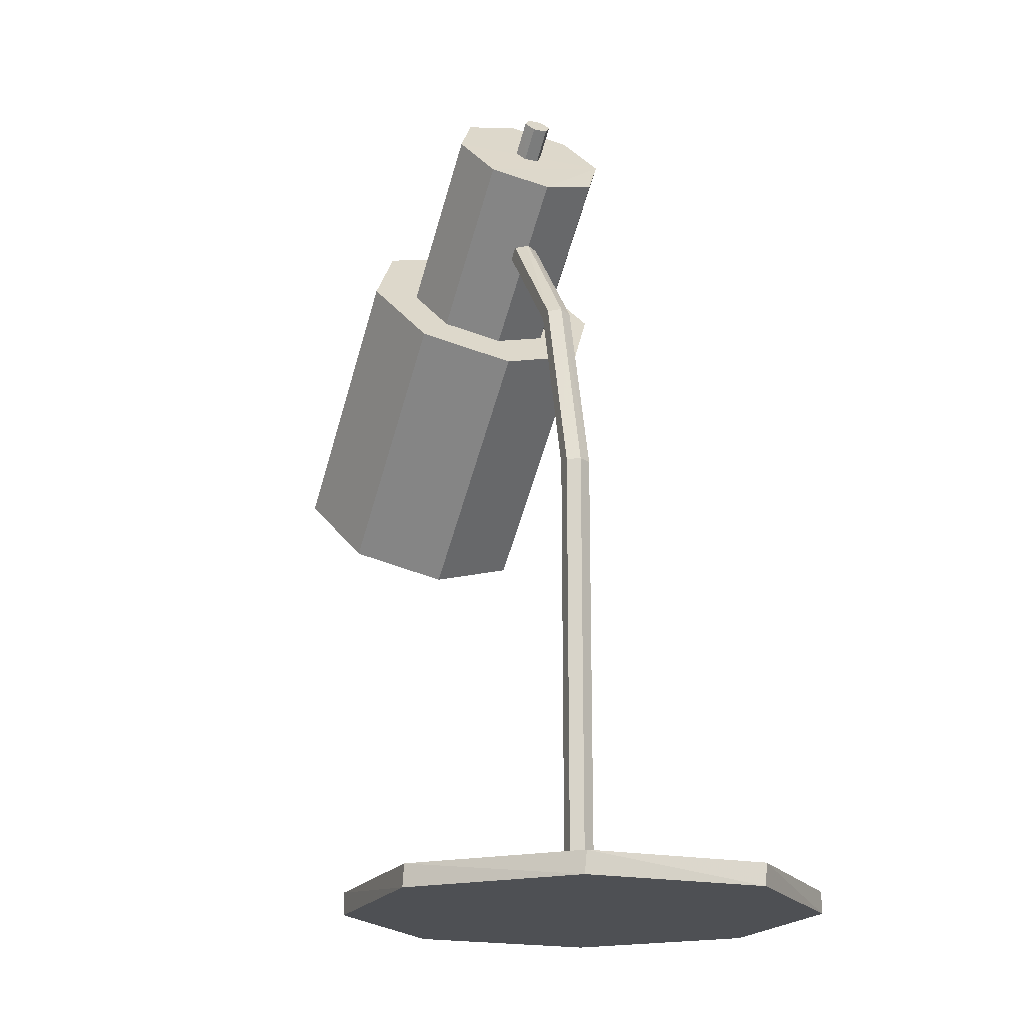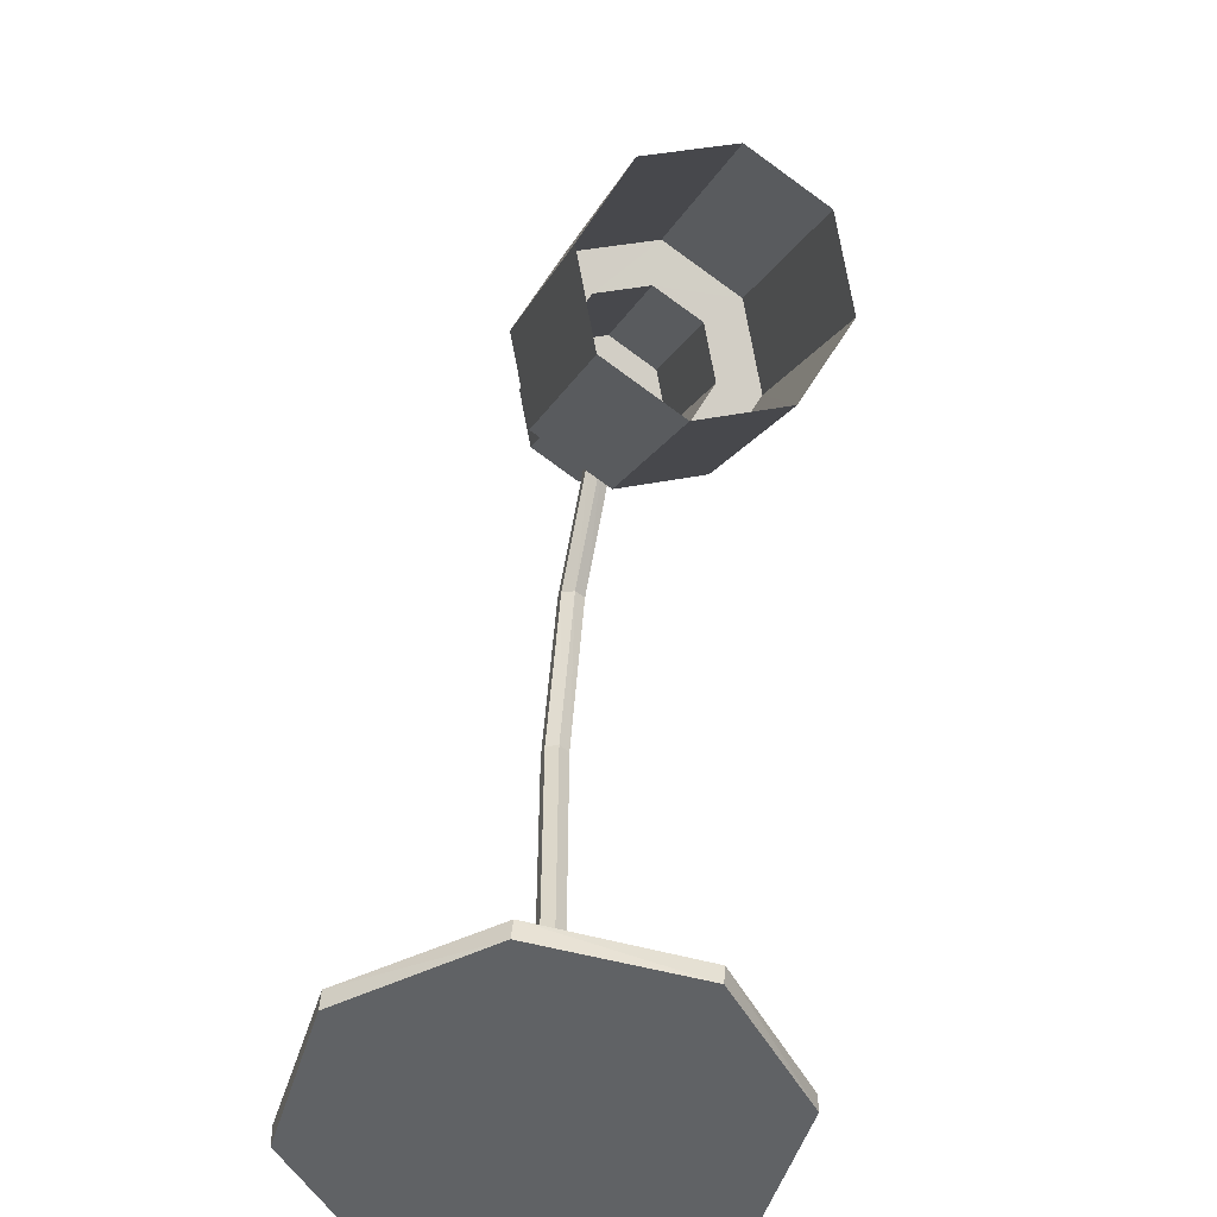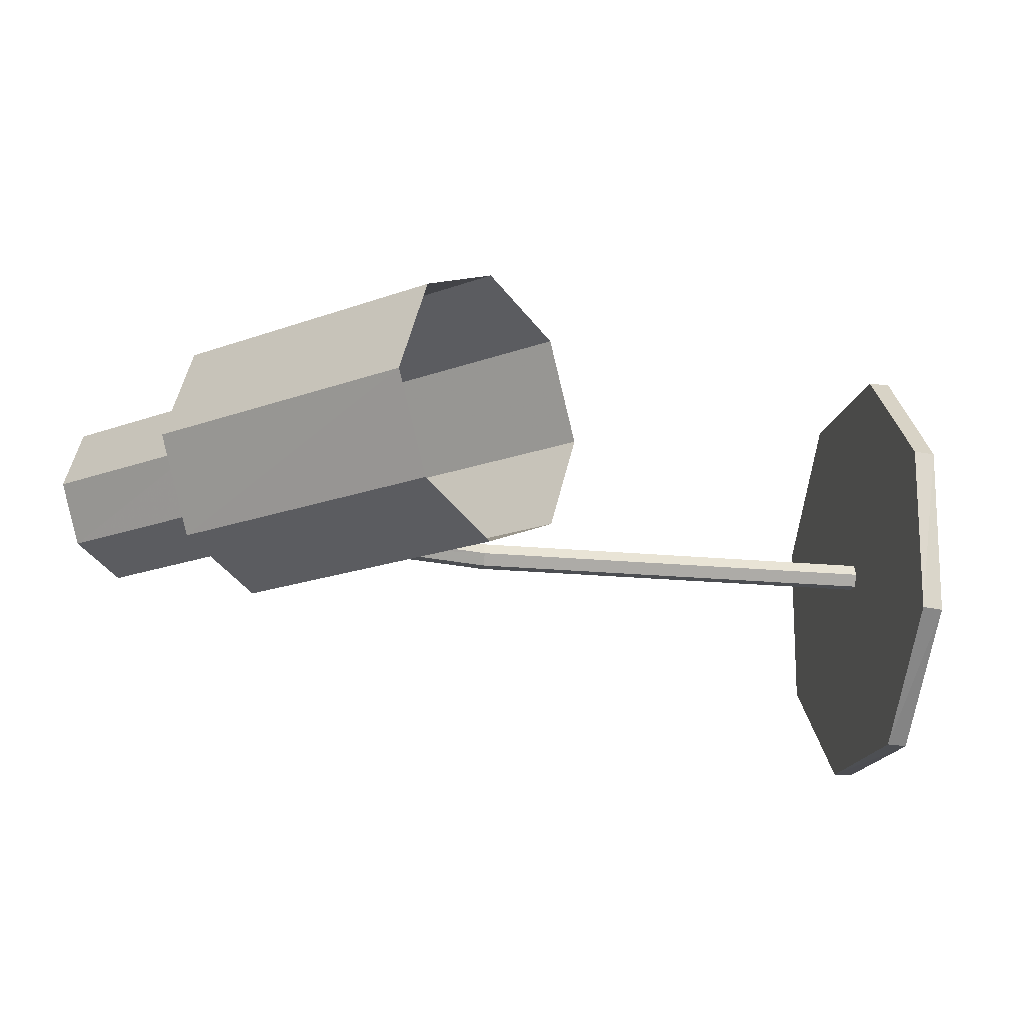
<metadata>
{"format":"obj","ext":"obj","renderer":"f3d","projection":"perspective","resolution":1024,"background":"white","views":[{"elev":-18.6,"azim":68.7,"up":"+Y"},{"elev":-50.5,"azim":-107.0,"up":"+Y"},{"elev":-16.9,"azim":-102.0,"up":"+Z"}]}
</metadata>
<code>
v 0.4981 0.9004 0.2528
v 0.5208 0.9376 0.2601
v 0.49 0.9104 0.2601
v 0.5127 0.9471 0.2528
v 0.4819 0.9201 0.2528
v 0.5127 0.9471 0.2383
v 0.4819 0.9201 0.2383
v 0.5208 0.9376 0.2311
v 0.49 0.9104 0.2311
v 0.5288 0.9279 0.2383
v 0.4981 0.9004 0.2383
v 0.5288 0.9279 0.2528
v 0.49 0.9104 0.2457
v 0.5208 0.9376 0.2457
v 0.4948 0.9115 0.1619
v 0.457 0.9563 0.1862
v 0.441 0.975 0.2448
v 0.457 0.9563 0.3038
v 0.4948 0.9115 0.3282
v 0.5323 0.8662 0.3038
v 0.548 0.8477 0.2448
v 0.5323 0.8662 0.1862
v 0.3808 0.739 0.1862
v 0.3964 0.7205 0.2448
v 0.3808 0.739 0.3038
v 0.343 0.7843 0.3282
v 0.3051 0.8292 0.3038
v 0.2895 0.8478 0.2448
v 0.3051 0.8292 0.1862
v 0.343 0.7843 0.1619
v 0.343 0.7843 0.1125
v 0.2825 0.856 0.1513
v 0.2578 0.8856 0.2448
v 0.2825 0.856 0.3386
v 0.343 0.7843 0.3776
v 0.4034 0.7123 0.3386
v 0.4281 0.6827 0.2448
v 0.4034 0.7123 0.1513
v 0.1705 0.5171 0.1513
v 0.1956 0.4874 0.2448
v 0.1705 0.5171 0.3386
v 0.1105 0.5891 0.3776
v 0.05005 0.6607 0.3386
v 0.025 0.6904 0.2448
v 0.05005 0.6607 0.1513
v 0.1105 0.5891 0.1125
v 0.713 0.04671 0.4574
v 0.5339 0.04671 0.459
v 0.4063 0.04671 0.3333
v 0.4047 0.04671 0.1544
v 0.5301 0.04671 0.02657
v 0.7093 0.04671 0.025
v 0.8371 0.04671 0.1506
v 0.8386 0.04671 0.3295
v 0.8379 0.025 0.3314
v 0.7112 0.025 0.4582
v 0.532 0.025 0.4582
v 0.4055 0.025 0.3314
v 0.4055 0.025 0.1525
v 0.532 0.025 0.02577
v 0.7112 0.025 0.02577
v 0.8379 0.025 0.1525
v 0.6216 0.025 0.2419
v 0.6359 0.04259 0.245
v 0.6286 0.0426 0.2324
v 0.614 0.0426 0.2324
v 0.6066 0.04259 0.245
v 0.614 0.0426 0.2577
v 0.6286 0.0426 0.2577
v 0.4695 0.8146 0.2577
v 0.4582 0.8053 0.2577
v 0.4529 0.8006 0.245
v 0.4582 0.8053 0.2324
v 0.4695 0.8146 0.2324
v 0.4751 0.8196 0.245
v 0.5865 0.6833 0.245
v 0.5795 0.6814 0.2324
v 0.5653 0.6777 0.2324
v 0.5582 0.6755 0.245
v 0.5653 0.6777 0.2577
v 0.5795 0.6814 0.2577
v 0.6286 0.4946 0.2577
v 0.614 0.4946 0.2577
v 0.6066 0.4946 0.245
v 0.614 0.4946 0.2324
v 0.6286 0.4946 0.2324
v 0.6359 0.4946 0.245
v 0.5094 0.919 0.2564
v 0.4941 0.9054 0.2564
v 0.5054 0.924 0.2601
v 0.5167 0.9423 0.2564
v 0.5013 0.9287 0.2564
v 0.486 0.9153 0.2564
v 0.4973 0.9336 0.2528
v 0.5127 0.9471 0.2455
v 0.4973 0.9336 0.2455
v 0.4819 0.9201 0.2455
v 0.4973 0.9336 0.2383
v 0.5167 0.9423 0.2347
v 0.5013 0.9288 0.2347
v 0.486 0.9153 0.2347
v 0.5054 0.924 0.2311
v 0.5248 0.9327 0.2347
v 0.5094 0.9192 0.2347
v 0.4981 0.9004 0.2455
v 0.4941 0.9054 0.2347
v 0.5135 0.9142 0.2383
v 0.5135 0.9142 0.2528
v 0.5248 0.9327 0.2564
v 0.5288 0.9279 0.2455
v 0.5135 0.9142 0.2455
v 0.4941 0.9054 0.2492
v 0.49 0.9104 0.2529
v 0.486 0.9153 0.2492
v 0.486 0.9153 0.242
v 0.49 0.9104 0.2384
v 0.4941 0.9054 0.242
v 0.5208 0.9376 0.2529
v 0.5167 0.9423 0.2492
v 0.5167 0.9423 0.242
v 0.5208 0.9376 0.2384
v 0.5248 0.9327 0.242
v 0.5248 0.9327 0.2492
v 0.4759 0.9339 0.174
v 0.4679 0.9432 0.2033
v 0.449 0.9657 0.2155
v 0.4759 0.9339 0.2328
v 0.449 0.9657 0.2743
v 0.4948 0.9115 0.245
v 0.4759 0.9339 0.316
v 0.5135 0.8889 0.2328
v 0.5135 0.8889 0.316
v 0.5214 0.8796 0.2033
v 0.5401 0.857 0.2743
v 0.5135 0.8889 0.174
v 0.5401 0.857 0.2155
v 0.4378 0.8253 0.174
v 0.4644 0.7934 0.2155
v 0.4565 0.8026 0.1862
v 0.4643 0.7934 0.2743
v 0.4722 0.7841 0.2448
v 0.3886 0.7298 0.2155
v 0.4378 0.8253 0.316
v 0.4565 0.8026 0.3038
v 0.3886 0.7298 0.2743
v 0.4 0.8703 0.316
v 0.4189 0.8479 0.3282
v 0.3619 0.7617 0.316
v 0.3731 0.9021 0.2743
v 0.381 0.8928 0.3038
v 0.324 0.8068 0.316
v 0.3732 0.902 0.2155
v 0.3653 0.9114 0.2448
v 0.2973 0.8385 0.2743
v 0.4 0.8704 0.174
v 0.381 0.8928 0.1862
v 0.2973 0.8385 0.2155
v 0.4189 0.8479 0.1619
v 0.3619 0.7617 0.174
v 0.324 0.8068 0.174
v 0.343 0.7843 0.1372
v 0.2938 0.8426 0.1688
v 0.3127 0.8201 0.1566
v 0.3127 0.8201 0.1319
v 0.2737 0.8667 0.2448
v 0.2815 0.8574 0.2155
v 0.2702 0.8708 0.1981
v 0.2938 0.8426 0.3212
v 0.286 0.8519 0.2917
v 0.2702 0.8708 0.2917
v 0.343 0.7843 0.3529
v 0.324 0.8068 0.3407
v 0.3127 0.8201 0.3581
v 0.3921 0.7257 0.3212
v 0.3732 0.7483 0.3334
v 0.3732 0.7483 0.3581
v 0.4122 0.7016 0.2448
v 0.4044 0.7109 0.2743
v 0.4157 0.6975 0.2917
v 0.3921 0.7257 0.1688
v 0.3999 0.7164 0.1981
v 0.3732 0.7483 0.1566
v 0.3732 0.7483 0.1319
v 0.4157 0.6975 0.1981
v 0.2567 0.6507 0.1319
v 0.2993 0.5999 0.1981
v 0.2869 0.6147 0.1513
v 0.2995 0.5999 0.2917
v 0.3118 0.5851 0.2448
v 0.1831 0.5023 0.1981
v 0.2567 0.6507 0.3581
v 0.2869 0.6147 0.3386
v 0.1831 0.5023 0.2917
v 0.1965 0.7225 0.3581
v 0.2267 0.6867 0.3776
v 0.1405 0.5531 0.3581
v 0.1539 0.7732 0.2917
v 0.1663 0.7583 0.3386
v 0.08025 0.6249 0.3581
v 0.1538 0.7732 0.1981
v 0.1414 0.788 0.2448
v 0.03753 0.6756 0.2917
v 0.1965 0.7225 0.1319
v 0.1663 0.7583 0.1513
v 0.03753 0.6756 0.1981
v 0.2267 0.6867 0.1125
v 0.1405 0.5531 0.1319
v 0.08025 0.6249 0.1319
v 0.6235 0.04671 0.4582
v 0.4701 0.04671 0.3961
v 0.4055 0.04671 0.2438
v 0.4674 0.04671 0.09047
v 0.6197 0.04671 0.02578
v 0.7732 0.04671 0.0878
v 0.7758 0.04671 0.3935
v 0.6863 0.04671 0.3943
v 0.6225 0.04671 0.3314
v 0.6217 0.04671 0.242
v 0.6844 0.04671 0.1781
v 0.774 0.04671 0.1773
v 0.8379 0.04671 0.2401
v 0.7755 0.03586 0.3944
v 0.8383 0.03586 0.3305
v 0.7121 0.03586 0.4578
v 0.6225 0.03586 0.4586
v 0.7745 0.025 0.3948
v 0.5329 0.03586 0.4586
v 0.4691 0.03586 0.3957
v 0.6216 0.025 0.4582
v 0.4059 0.03586 0.3323
v 0.4051 0.03586 0.2429
v 0.4687 0.025 0.3948
v 0.4051 0.03586 0.1534
v 0.4678 0.03586 0.08952
v 0.4055 0.025 0.2419
v 0.531 0.03586 0.02617
v 0.6206 0.03586 0.02538
v 0.4687 0.025 0.08912
v 0.7102 0.03586 0.02538
v 0.7741 0.03586 0.08818
v 0.6216 0.025 0.02577
v 0.8375 0.03586 0.1515
v 0.8383 0.03586 0.241
v 0.8379 0.025 0.2419
v 0.7745 0.025 0.08912
v 0.7297 0.025 0.2866
v 0.6664 0.025 0.35
v 0.5768 0.025 0.35
v 0.5135 0.025 0.2866
v 0.5135 0.025 0.1972
v 0.5768 0.025 0.1338
v 0.6664 0.025 0.1338
v 0.7297 0.025 0.1972
v 0.6323 0.0426 0.2387
v 0.6213 0.0426 0.2324
v 0.6103 0.0426 0.2387
v 0.6103 0.0426 0.2514
v 0.6323 0.0426 0.2514
v 0.6213 0.0426 0.2577
v 0.4639 0.81 0.2577
v 0.4555 0.803 0.2514
v 0.4555 0.803 0.2387
v 0.4639 0.81 0.2324
v 0.4723 0.8171 0.2514
v 0.4723 0.8171 0.2387
v 0.5308 0.7515 0.245
v 0.5245 0.748 0.2324
v 0.5273 0.7505 0.2387
v 0.583 0.6824 0.2387
v 0.5118 0.7415 0.2324
v 0.5174 0.7462 0.2324
v 0.5724 0.6796 0.2324
v 0.5056 0.7381 0.245
v 0.5082 0.7404 0.2387
v 0.5618 0.6766 0.2387
v 0.5118 0.7415 0.2577
v 0.5091 0.7392 0.2514
v 0.5618 0.6766 0.2514
v 0.5245 0.748 0.2577
v 0.5188 0.7434 0.2577
v 0.5273 0.7505 0.2514
v 0.583 0.6824 0.2514
v 0.5724 0.6796 0.2577
v 0.6286 0.2686 0.2577
v 0.6076 0.5889 0.2514
v 0.597 0.5862 0.2577
v 0.604 0.588 0.2577
v 0.614 0.2686 0.2577
v 0.6213 0.2686 0.2577
v 0.5861 0.5851 0.2514
v 0.5896 0.5862 0.2577
v 0.6213 0.4946 0.2577
v 0.6066 0.2686 0.245
v 0.6103 0.2686 0.2514
v 0.586 0.5862 0.2387
v 0.5824 0.5851 0.245
v 0.6103 0.4946 0.2514
v 0.614 0.2686 0.2324
v 0.6103 0.2686 0.2387
v 0.5967 0.588 0.2324
v 0.5896 0.5862 0.2324
v 0.6103 0.4946 0.2387
v 0.6286 0.2686 0.2324
v 0.6213 0.2686 0.2324
v 0.6076 0.5889 0.2387
v 0.604 0.588 0.2324
v 0.6213 0.4946 0.2324
v 0.6359 0.2686 0.245
v 0.6323 0.2686 0.2387
v 0.6323 0.2686 0.2514
v 0.6112 0.5889 0.245
v 0.6322 0.4946 0.2514
v 0.6322 0.4946 0.2387
f 1 88 89
f 88 2 90
f 89 90 3
f 88 90 89
f 2 88 109
f 88 1 108
f 109 108 12
f 88 108 109
f 1 108 105
f 108 12 111
f 105 111 11
f 108 111 105
f 1 105 112
f 105 11 117
f 112 117 13
f 105 117 112
f 12 109 123
f 109 2 118
f 123 118 14
f 109 118 123
f 3 89 113
f 89 1 112
f 113 112 13
f 89 112 113
f 2 90 91
f 90 3 92
f 91 92 4
f 90 92 91
f 4 92 94
f 92 3 93
f 94 93 5
f 92 93 94
f 2 91 118
f 91 4 119
f 118 119 14
f 91 119 118
f 5 93 114
f 93 3 113
f 114 113 13
f 93 113 114
f 4 94 95
f 94 5 96
f 95 96 6
f 94 96 95
f 6 96 98
f 96 5 97
f 98 97 7
f 96 97 98
f 4 95 119
f 95 6 120
f 119 120 14
f 95 120 119
f 7 97 115
f 97 5 114
f 115 114 13
f 97 114 115
f 6 98 99
f 98 7 100
f 99 100 8
f 98 100 99
f 8 100 102
f 100 7 101
f 102 101 9
f 100 101 102
f 6 99 120
f 99 8 121
f 120 121 14
f 99 121 120
f 9 101 116
f 101 7 115
f 116 115 13
f 101 115 116
f 8 102 103
f 102 9 104
f 103 104 10
f 102 104 103
f 10 104 107
f 104 9 106
f 107 106 11
f 104 106 107
f 8 103 121
f 103 10 122
f 121 122 14
f 103 122 121
f 11 106 117
f 106 9 116
f 117 116 13
f 106 116 117
f 10 107 110
f 107 11 111
f 110 111 12
f 107 111 110
f 10 110 122
f 110 12 123
f 122 123 14
f 110 123 122
f 15 127 125
f 127 18 128
f 125 128 17
f 127 128 125
f 15 127 129
f 127 18 130
f 129 130 19
f 127 130 129
f 19 129 132
f 129 15 131
f 132 131 20
f 129 131 132
f 20 131 134
f 131 15 133
f 134 133 21
f 131 133 134
f 21 133 136
f 133 15 135
f 136 135 22
f 133 135 136
f 21 133 138
f 133 15 137
f 138 137 23
f 133 137 138
f 17 125 126
f 125 15 124
f 126 124 16
f 125 124 126
f 29 155 160
f 155 15 158
f 160 158 30
f 155 158 160
f 29 155 156
f 155 15 124
f 156 124 16
f 155 124 156
f 28 152 157
f 152 16 156
f 157 156 29
f 152 156 157
f 28 152 153
f 152 16 126
f 153 126 17
f 152 126 153
f 27 149 154
f 149 17 153
f 154 153 28
f 149 153 154
f 27 149 150
f 149 17 128
f 150 128 18
f 149 128 150
f 26 146 151
f 146 18 150
f 151 150 27
f 146 150 151
f 26 146 147
f 146 18 130
f 147 130 19
f 146 130 147
f 25 143 148
f 143 19 147
f 148 147 26
f 143 147 148
f 25 143 144
f 143 19 132
f 144 132 20
f 143 132 144
f 24 140 145
f 140 20 144
f 145 144 25
f 140 144 145
f 24 140 141
f 140 20 134
f 141 134 21
f 140 134 141
f 23 138 142
f 138 21 141
f 142 141 24
f 138 141 142
f 23 138 139
f 138 21 136
f 139 136 22
f 138 136 139
f 15 137 158
f 137 23 159
f 158 159 30
f 137 159 158
f 15 137 135
f 137 23 139
f 135 139 22
f 137 139 135
f 38 182 183
f 182 30 161
f 183 161 31
f 182 161 183
f 38 182 180
f 182 30 159
f 180 159 23
f 182 159 180
f 38 181 184
f 181 24 177
f 184 177 37
f 181 177 184
f 38 181 180
f 181 24 142
f 180 142 23
f 181 142 180
f 37 178 179
f 178 25 174
f 179 174 36
f 178 174 179
f 37 178 177
f 178 25 145
f 177 145 24
f 178 145 177
f 36 175 176
f 175 26 171
f 176 171 35
f 175 171 176
f 36 175 174
f 175 26 148
f 174 148 25
f 175 148 174
f 35 172 173
f 172 27 168
f 173 168 34
f 172 168 173
f 35 172 171
f 172 27 151
f 171 151 26
f 172 151 171
f 34 169 170
f 169 28 165
f 170 165 33
f 169 165 170
f 34 169 168
f 169 28 154
f 168 154 27
f 169 154 168
f 33 166 167
f 166 29 162
f 167 162 32
f 166 162 167
f 33 166 165
f 166 29 157
f 165 157 28
f 166 157 165
f 32 163 164
f 163 30 161
f 164 161 31
f 163 161 164
f 32 163 162
f 163 30 160
f 162 160 29
f 163 160 162
f 45 203 208
f 203 31 206
f 208 206 46
f 203 206 208
f 45 203 204
f 203 31 164
f 204 164 32
f 203 164 204
f 44 200 205
f 200 32 204
f 205 204 45
f 200 204 205
f 44 200 201
f 200 32 167
f 201 167 33
f 200 167 201
f 43 197 202
f 197 33 201
f 202 201 44
f 197 201 202
f 43 197 198
f 197 33 170
f 198 170 34
f 197 170 198
f 42 194 199
f 194 34 198
f 199 198 43
f 194 198 199
f 42 194 195
f 194 34 173
f 195 173 35
f 194 173 195
f 41 191 196
f 191 35 195
f 196 195 42
f 191 195 196
f 41 191 192
f 191 35 176
f 192 176 36
f 191 176 192
f 40 188 193
f 188 36 192
f 193 192 41
f 188 192 193
f 40 188 189
f 188 36 179
f 189 179 37
f 188 179 189
f 39 186 190
f 186 37 189
f 190 189 40
f 186 189 190
f 39 186 187
f 186 37 184
f 187 184 38
f 186 184 187
f 39 185 207
f 185 31 206
f 207 206 46
f 185 206 207
f 39 185 187
f 185 31 183
f 187 183 38
f 185 183 187
f 52 220 214
f 220 54 221
f 214 221 53
f 220 221 214
f 52 220 213
f 220 54 219
f 213 219 51
f 220 219 213
f 51 219 212
f 219 54 218
f 212 218 50
f 219 218 212
f 50 218 211
f 218 54 217
f 211 217 49
f 218 217 211
f 49 217 210
f 217 54 216
f 210 216 48
f 217 216 210
f 48 216 209
f 216 54 215
f 209 215 47
f 216 215 209
f 55 222 226
f 222 47 224
f 226 224 56
f 222 224 226
f 55 222 223
f 222 47 215
f 223 215 54
f 222 215 223
f 55 223 244
f 223 54 243
f 244 243 62
f 223 243 244
f 55 244 246
f 244 62 253
f 246 253 63
f 244 253 246
f 56 226 247
f 226 55 246
f 247 246 63
f 226 246 247
f 47 224 209
f 224 56 225
f 209 225 48
f 224 225 209
f 48 225 227
f 225 56 229
f 227 229 57
f 225 229 227
f 57 229 248
f 229 56 247
f 248 247 63
f 229 247 248
f 48 227 210
f 227 57 228
f 210 228 49
f 227 228 210
f 49 228 230
f 228 57 232
f 230 232 58
f 228 232 230
f 58 232 249
f 232 57 248
f 249 248 63
f 232 248 249
f 49 230 211
f 230 58 231
f 211 231 50
f 230 231 211
f 50 231 233
f 231 58 235
f 233 235 59
f 231 235 233
f 59 235 250
f 235 58 249
f 250 249 63
f 235 249 250
f 50 233 212
f 233 59 234
f 212 234 51
f 233 234 212
f 51 234 236
f 234 59 238
f 236 238 60
f 234 238 236
f 60 238 251
f 238 59 250
f 251 250 63
f 238 250 251
f 51 236 213
f 236 60 237
f 213 237 52
f 236 237 213
f 52 237 239
f 237 60 241
f 239 241 61
f 237 241 239
f 61 241 252
f 241 60 251
f 252 251 63
f 241 251 252
f 52 239 214
f 239 61 240
f 214 240 53
f 239 240 214
f 53 240 242
f 240 61 245
f 242 245 62
f 240 245 242
f 62 245 253
f 245 61 252
f 253 252 63
f 245 252 253
f 53 242 221
f 242 62 243
f 221 243 54
f 242 243 221
f 81 281 282
f 281 75 266
f 282 266 76
f 281 266 282
f 81 281 279
f 281 75 264
f 279 264 70
f 281 264 279
f 81 280 283
f 280 71 276
f 283 276 80
f 280 276 283
f 81 280 279
f 280 71 260
f 279 260 70
f 280 260 279
f 80 277 278
f 277 72 273
f 278 273 79
f 277 273 278
f 80 277 276
f 277 72 261
f 276 261 71
f 277 261 276
f 79 274 275
f 274 73 270
f 275 270 78
f 274 270 275
f 79 274 273
f 274 73 262
f 273 262 72
f 274 262 273
f 78 271 272
f 271 74 267
f 272 267 77
f 271 267 272
f 78 271 270
f 271 74 263
f 270 263 73
f 271 263 270
f 77 268 269
f 268 75 266
f 269 266 76
f 268 266 269
f 77 268 267
f 268 75 265
f 267 265 74
f 268 265 267
f 86 305 313
f 305 76 311
f 313 311 87
f 305 311 313
f 86 305 306
f 305 76 269
f 306 269 77
f 305 269 306
f 85 300 307
f 300 77 306
f 307 306 86
f 300 306 307
f 85 300 301
f 300 77 272
f 301 272 78
f 300 272 301
f 84 295 302
f 295 78 301
f 302 301 85
f 295 301 302
f 84 295 296
f 295 78 275
f 296 275 79
f 295 275 296
f 83 290 297
f 290 79 296
f 297 296 84
f 290 296 297
f 83 290 291
f 290 79 278
f 291 278 80
f 290 278 291
f 82 286 292
f 286 80 291
f 292 291 83
f 286 291 292
f 82 286 287
f 286 80 283
f 287 283 81
f 286 283 287
f 82 285 312
f 285 76 311
f 312 311 87
f 285 311 312
f 82 285 287
f 285 76 282
f 287 282 81
f 285 282 287
f 69 310 258
f 310 87 308
f 258 308 64
f 310 308 258
f 69 310 284
f 310 87 312
f 284 312 82
f 310 312 284
f 69 289 259
f 289 83 288
f 259 288 68
f 289 288 259
f 69 289 284
f 289 83 292
f 284 292 82
f 289 292 284
f 68 294 257
f 294 84 293
f 257 293 67
f 294 293 257
f 68 294 288
f 294 84 297
f 288 297 83
f 294 297 288
f 67 299 256
f 299 85 298
f 256 298 66
f 299 298 256
f 67 299 293
f 299 85 302
f 293 302 84
f 299 302 293
f 66 304 255
f 304 86 303
f 255 303 65
f 304 303 255
f 66 304 298
f 304 86 307
f 298 307 85
f 304 307 298
f 65 309 254
f 309 87 308
f 254 308 64
f 309 308 254
f 65 309 303
f 309 87 313
f 303 313 86
f 309 313 303

</code>
